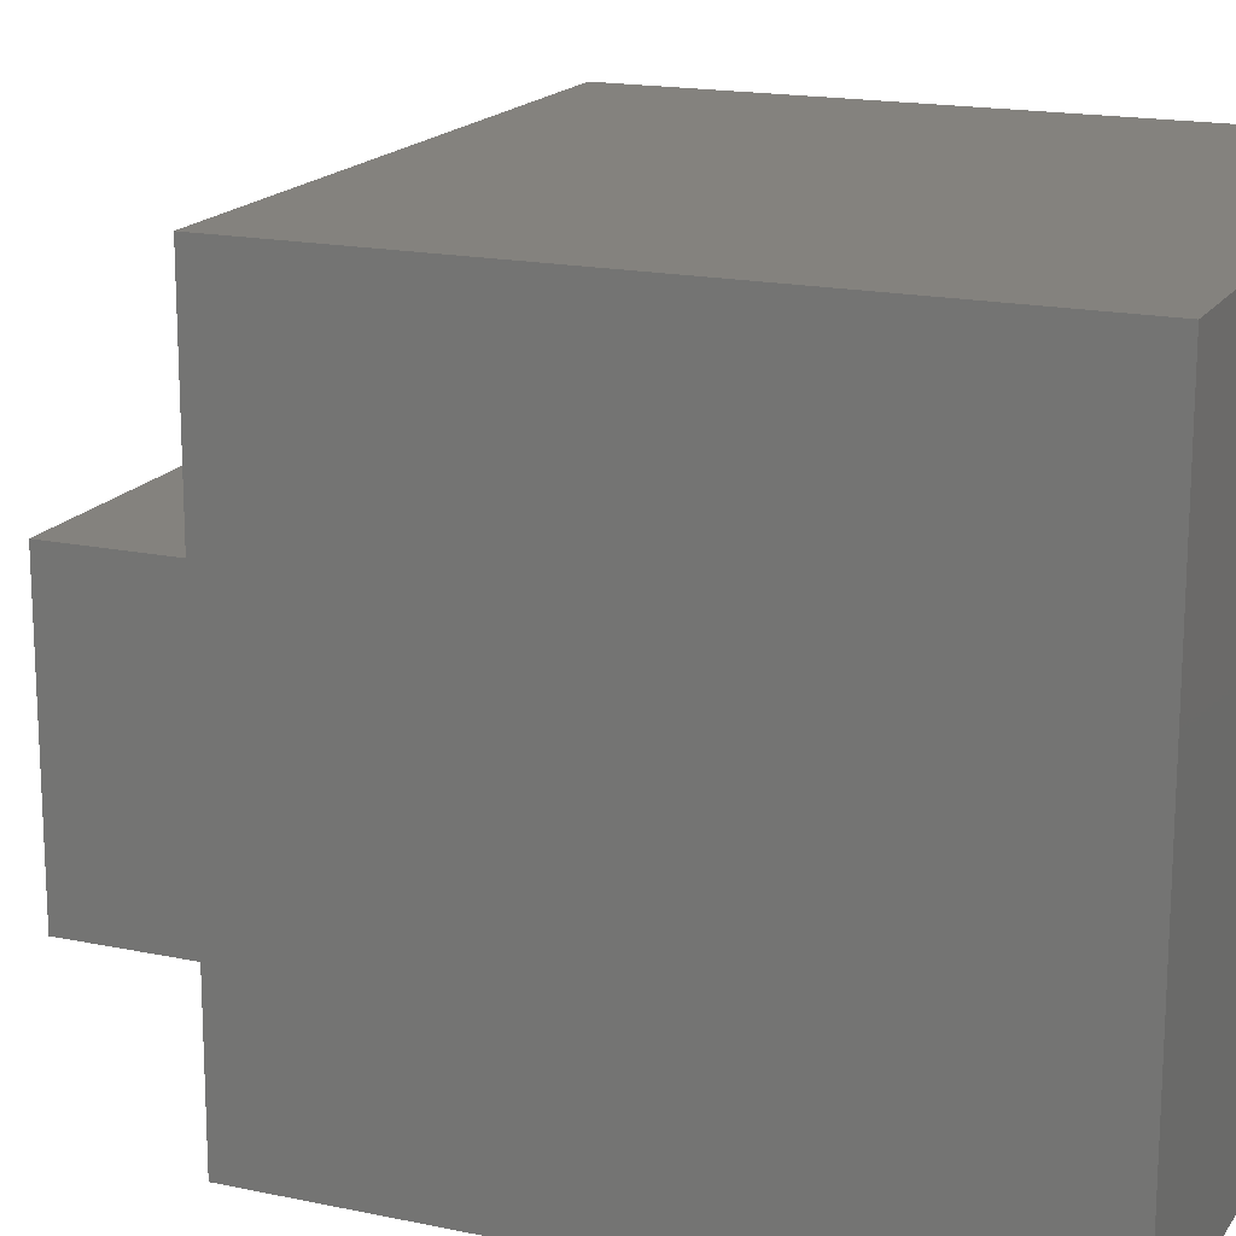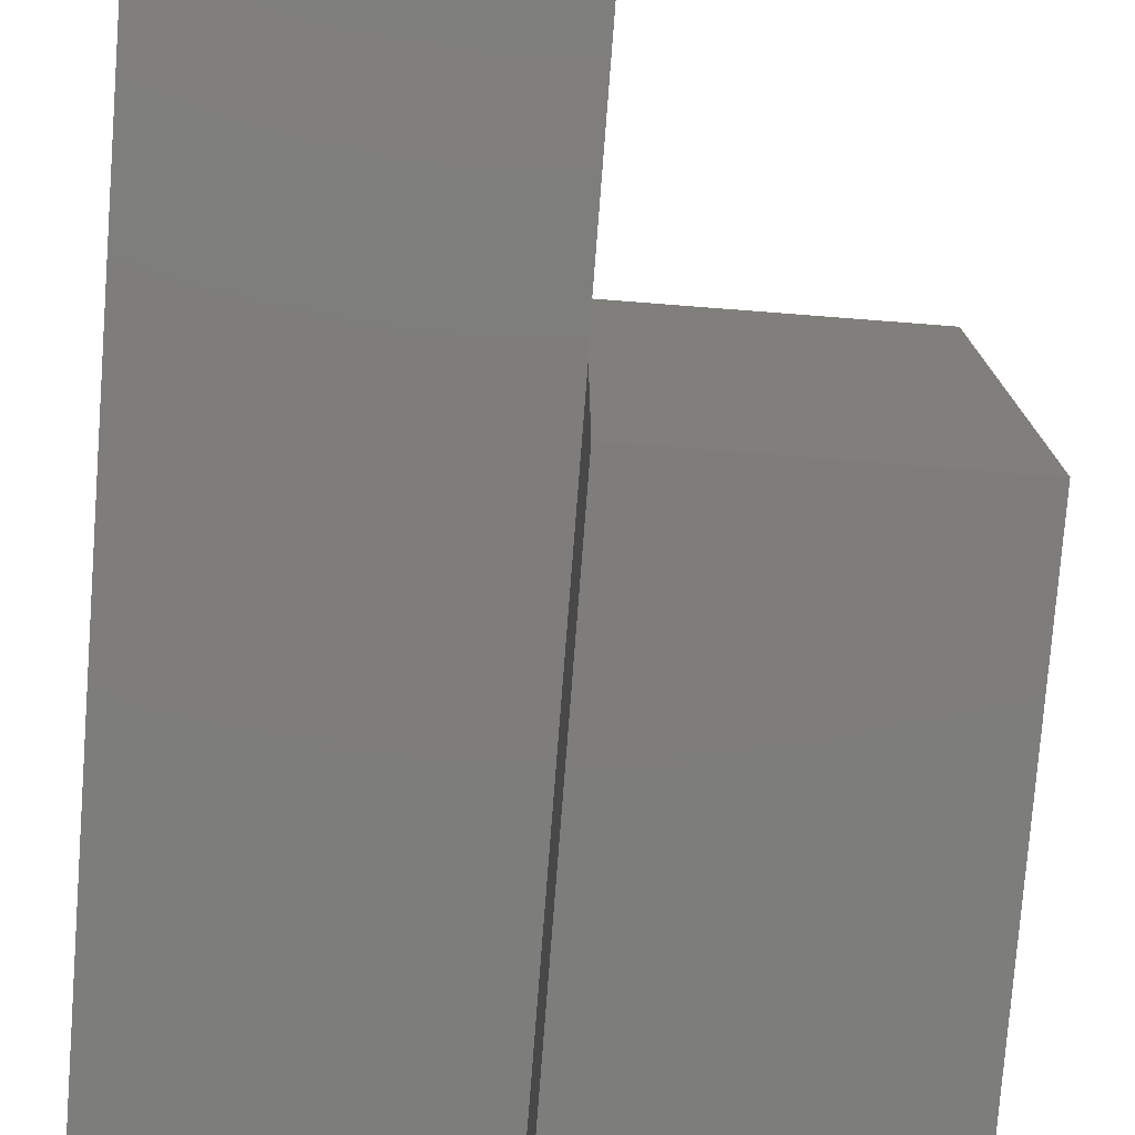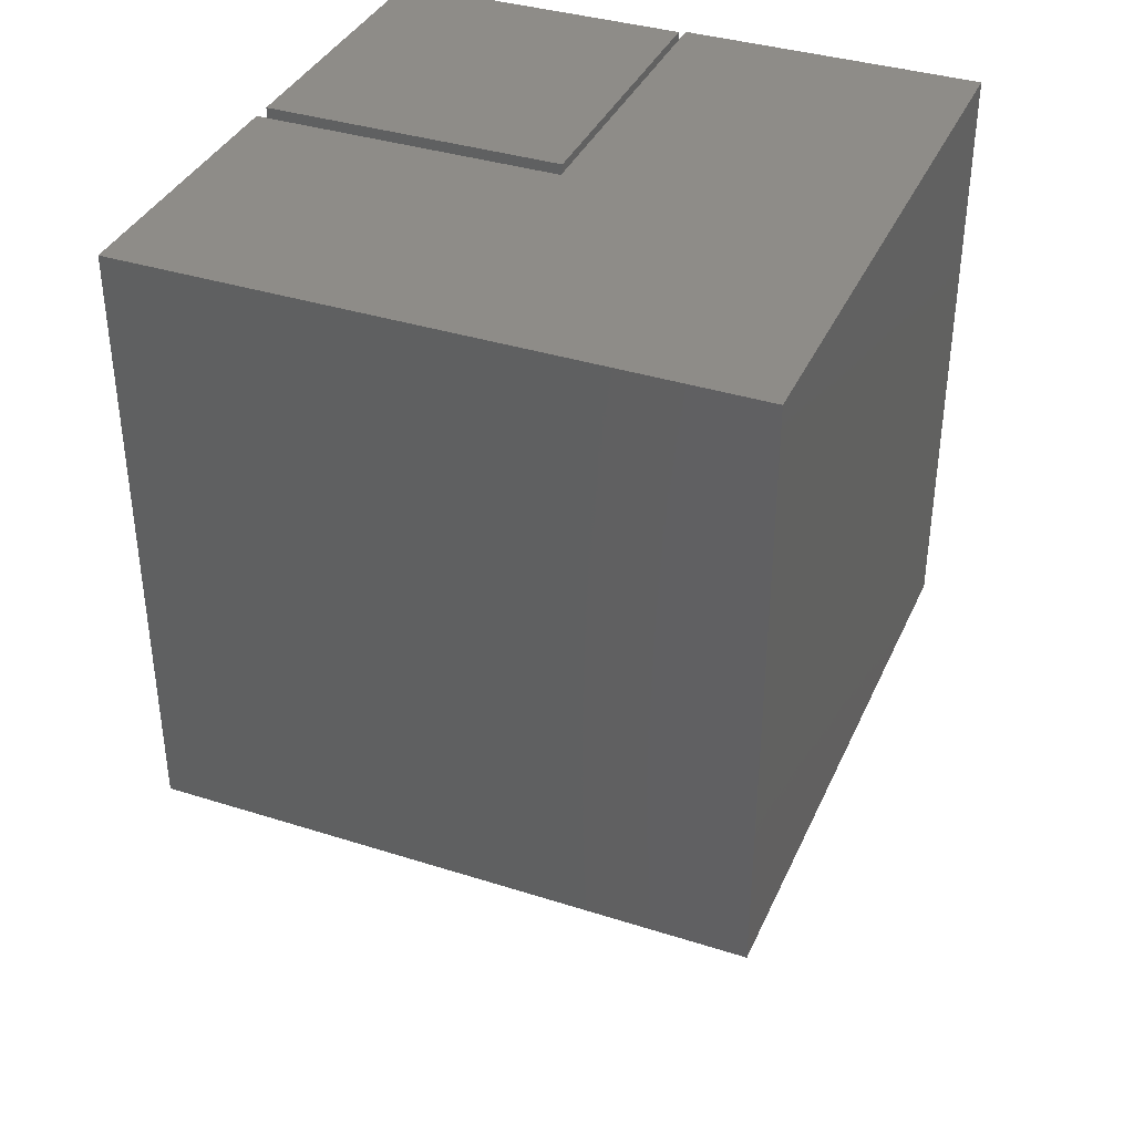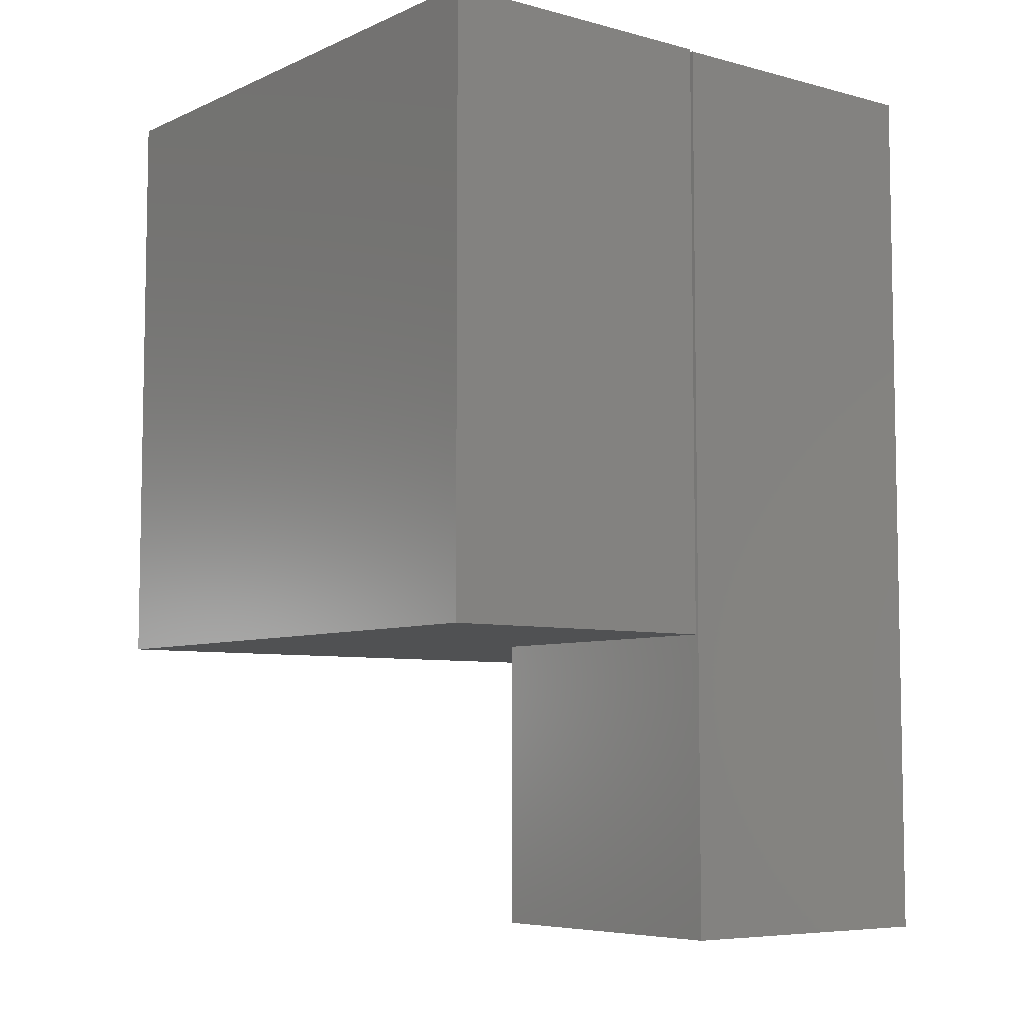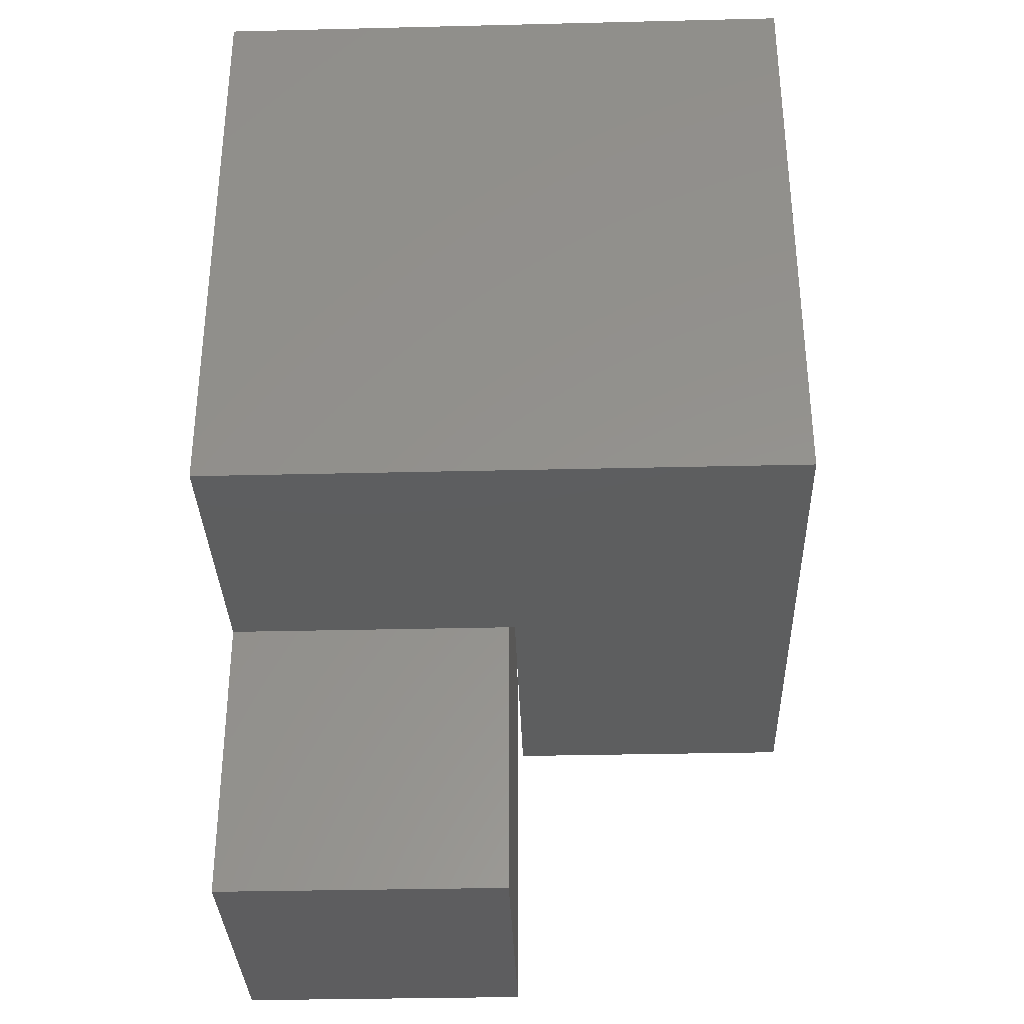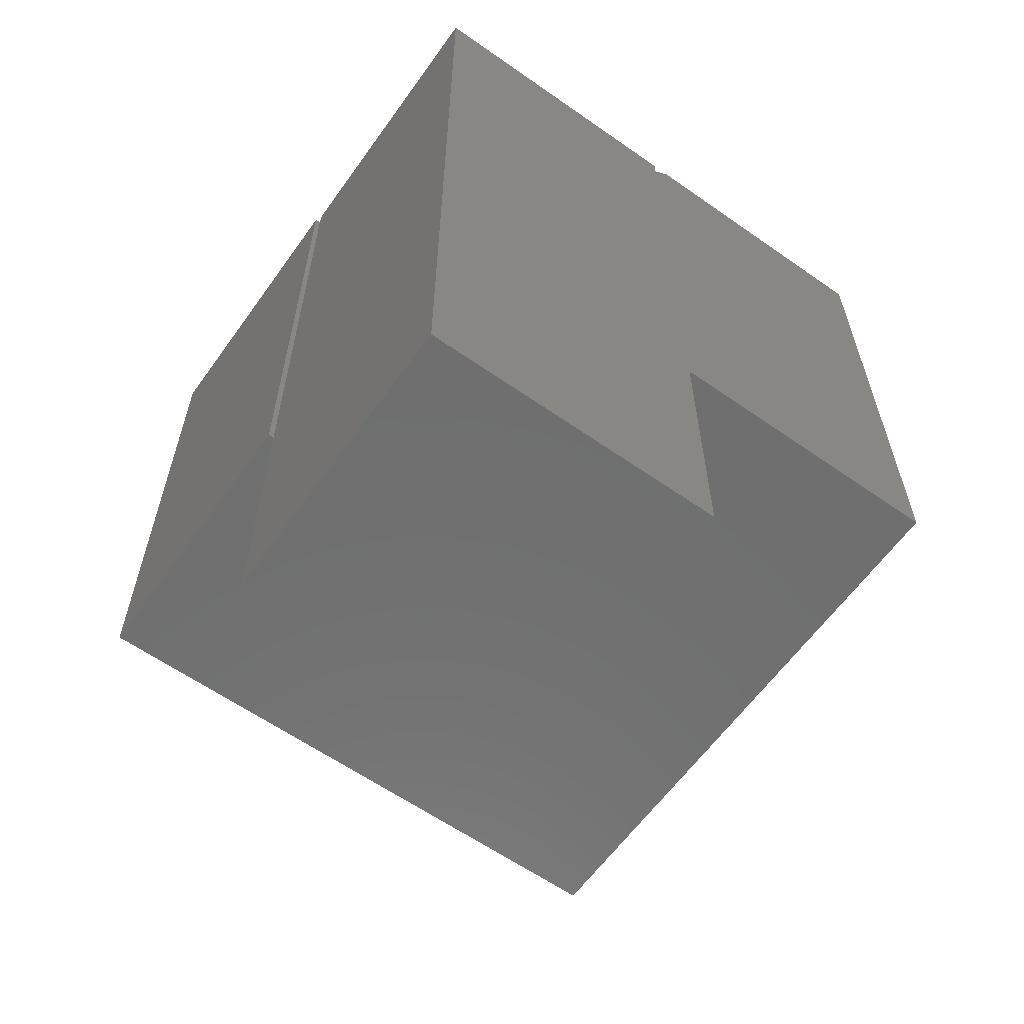
<metadata>
{"format":"stl","ext":"stl","renderer":"f3d","projection":"perspective","resolution":1024,"background":"white","views":[{"elev":17.2,"azim":112.9,"up":"+Z"},{"elev":-77.0,"azim":-4.4,"up":"+Z"},{"elev":37.1,"azim":22.3,"up":"+Y"},{"elev":-6.6,"azim":141.9,"up":"+Y"},{"elev":-33.4,"azim":1.9,"up":"+Y"},{"elev":-61.2,"azim":-125.5,"up":"+Y"}]}
</metadata>
<code>
# stl→obj: 24 verts, 44 faces
v 2.776e-17 -0.5 0.25
v 0 -0.75 0
v 1.531e-17 -0.75 0.25
v 2.776e-17 -0.01562 0.25
v 1.531e-17 0 0.25
v 0 0 0
v 1.515e-17 -0.5 0.4974
v 1.515e-17 1.373e-17 0.4974
v 9.568e-19 8.674e-19 0.2656
v 0.2474 -0.75 -1.515e-17
v 0.2474 -0.75 0.25
v 0.2474 0 -1.515e-17
v 0.2474 0 0.25
v 0.2474 -0.5 0.25
v 0.2474 -0.01562 0.25
v 0.2526 -0.01562 0.25
v 0.2526 -0.5 0.25
v 0.2526 8.674e-19 0.2656
v 0.5 -0.5 0.4974
v 0.2526 -0.5 -0.002632
v 0.5 -0.5 -0.002632
v 0.2526 -1.402e-17 -0.002632
v 0.5 -1.402e-17 -0.002632
v 0.5 1.373e-17 0.4974
f 1 2 3
f 4 5 6
f 4 6 2
f 4 2 1
f 4 1 7
f 4 7 8
f 4 8 9
f 2 10 3
f 3 10 11
f 6 5 12
f 12 5 13
f 6 12 2
f 2 12 10
f 14 1 11
f 11 1 3
f 13 5 15
f 15 5 4
f 15 16 14
f 14 16 17
f 4 9 15
f 15 9 18
f 15 18 16
f 7 1 19
f 19 1 14
f 19 14 17
f 17 20 19
f 19 20 21
f 12 13 15
f 12 15 14
f 12 14 11
f 12 11 10
f 22 23 20
f 20 23 21
f 8 24 9
f 9 24 18
f 24 23 18
f 18 23 22
f 20 17 22
f 22 17 16
f 22 16 18
f 23 24 21
f 21 24 19
f 24 8 19
f 19 8 7

</code>
